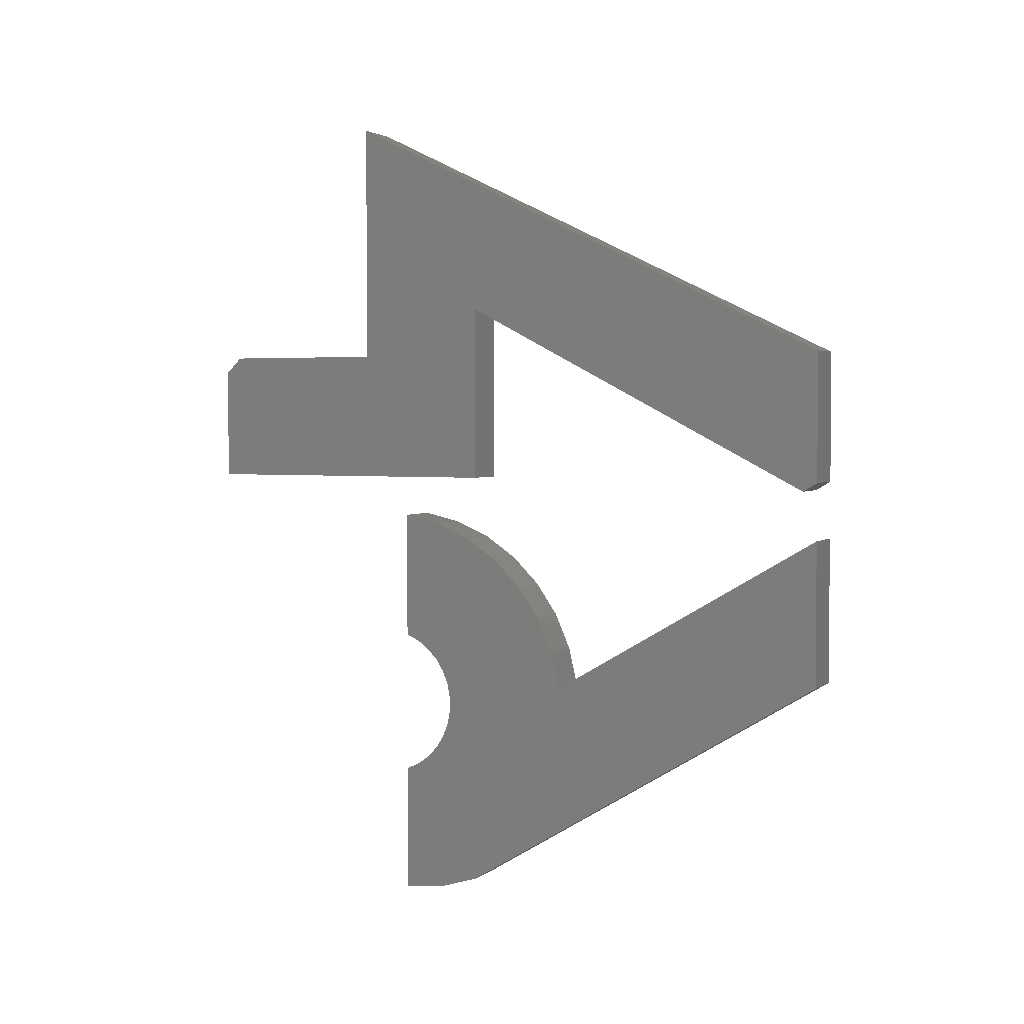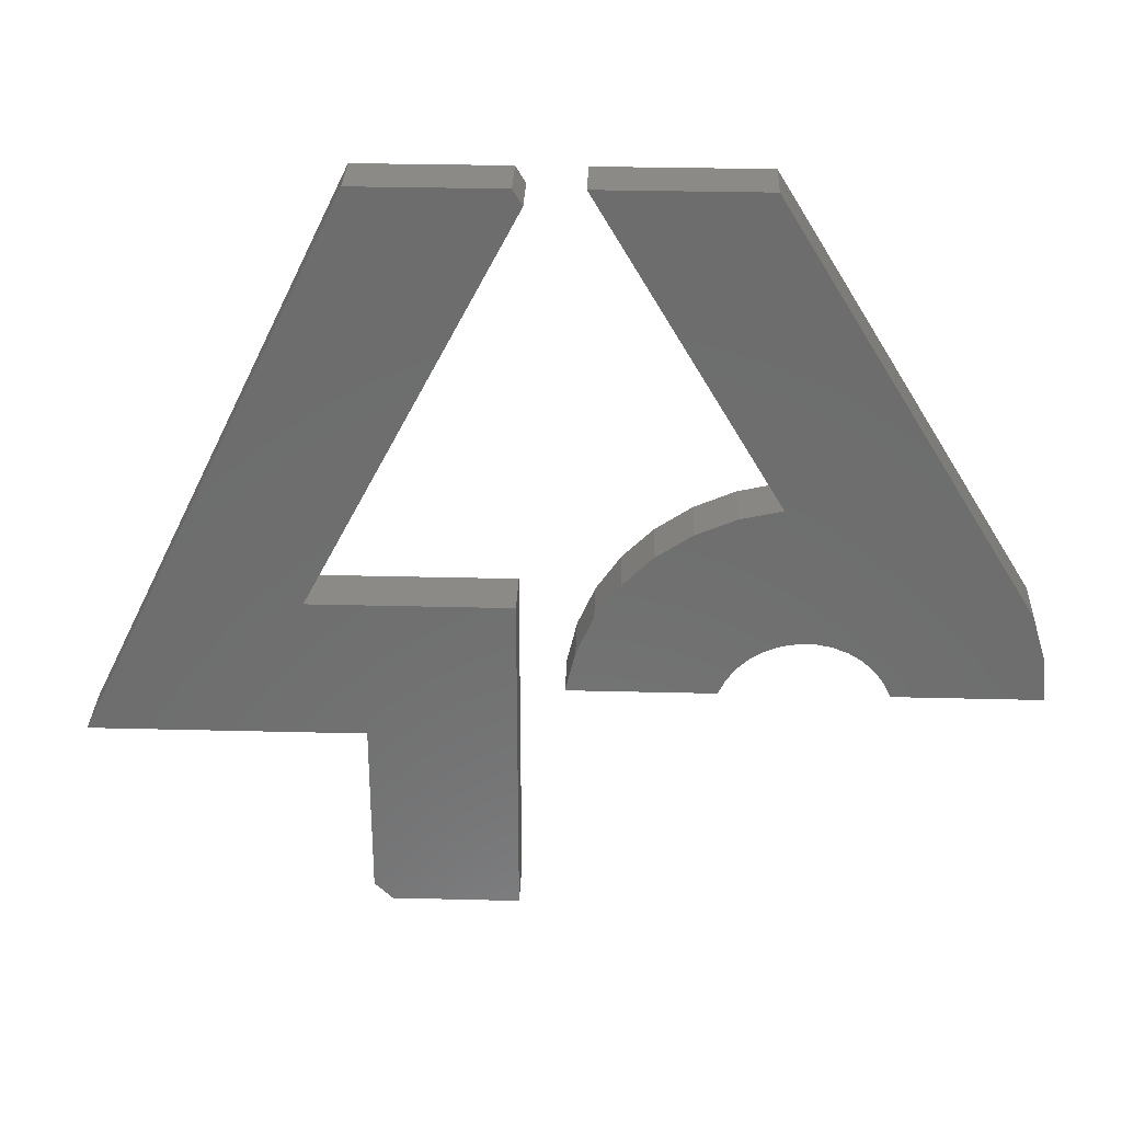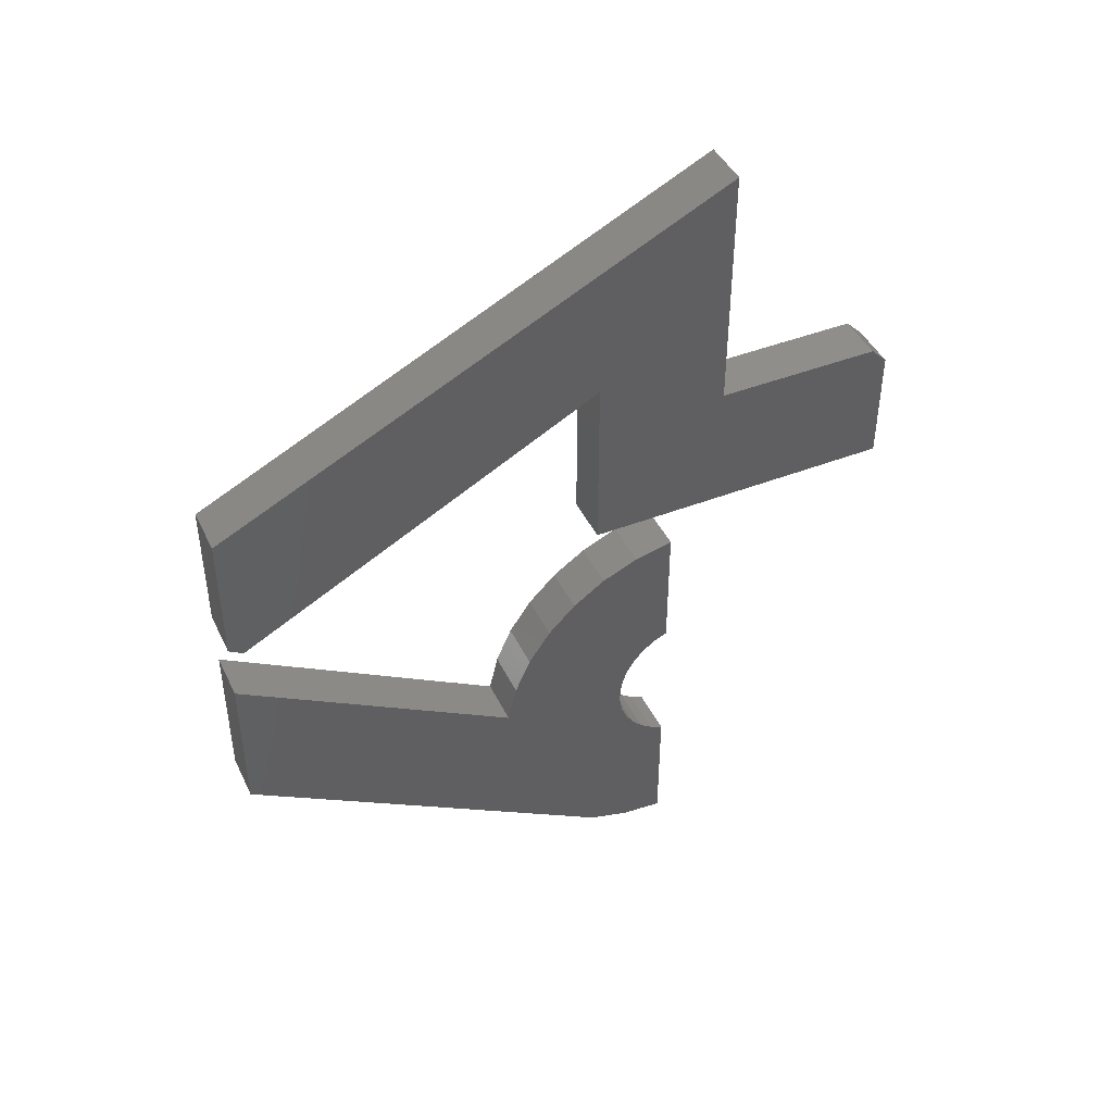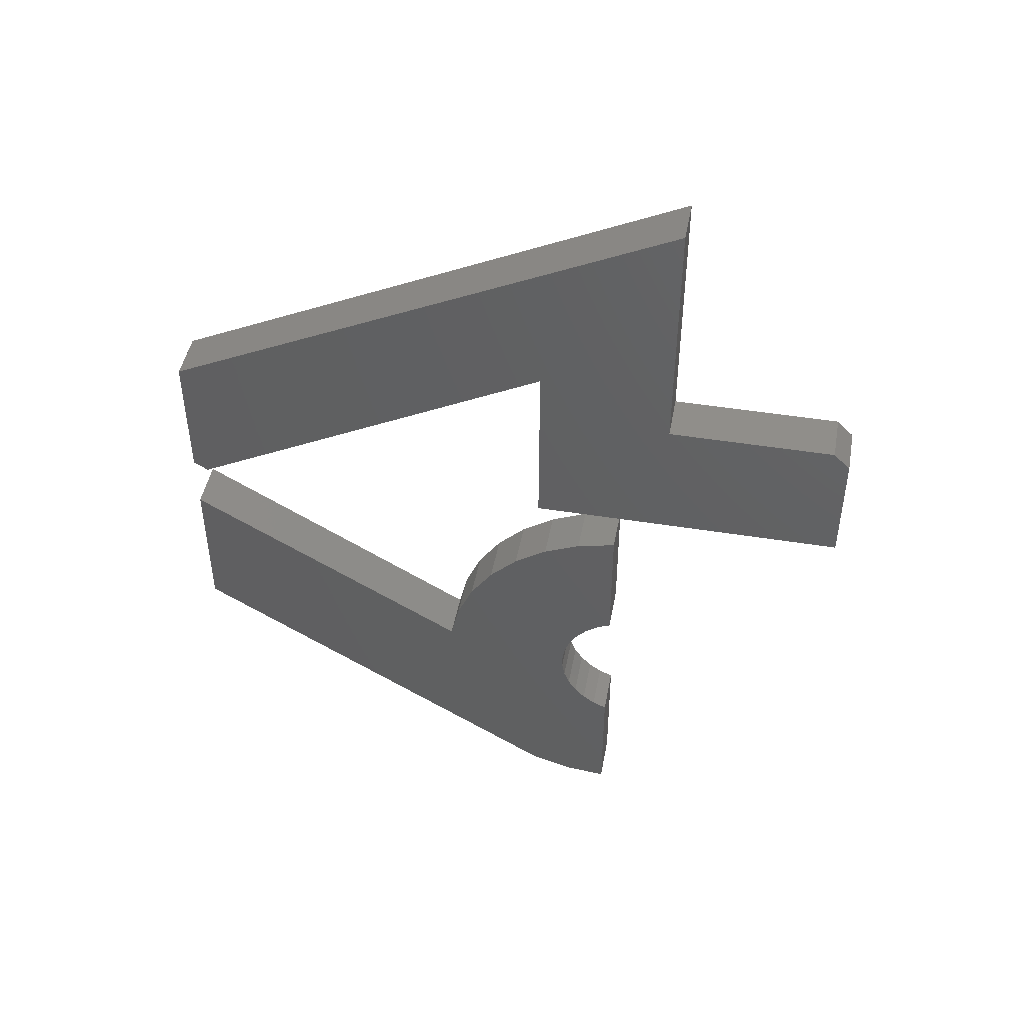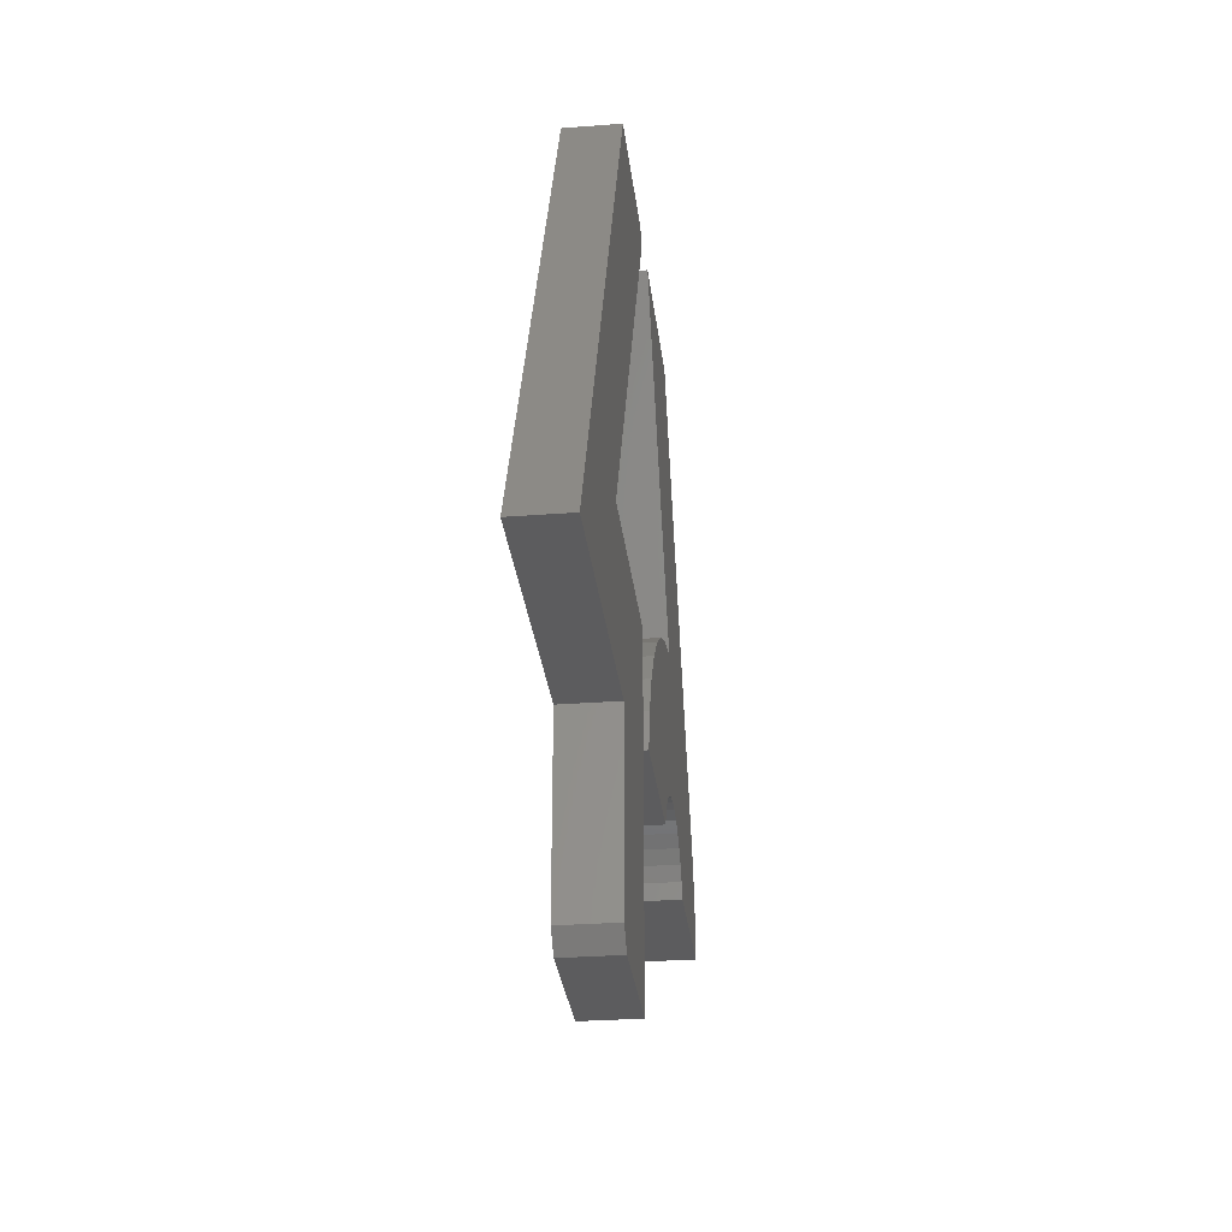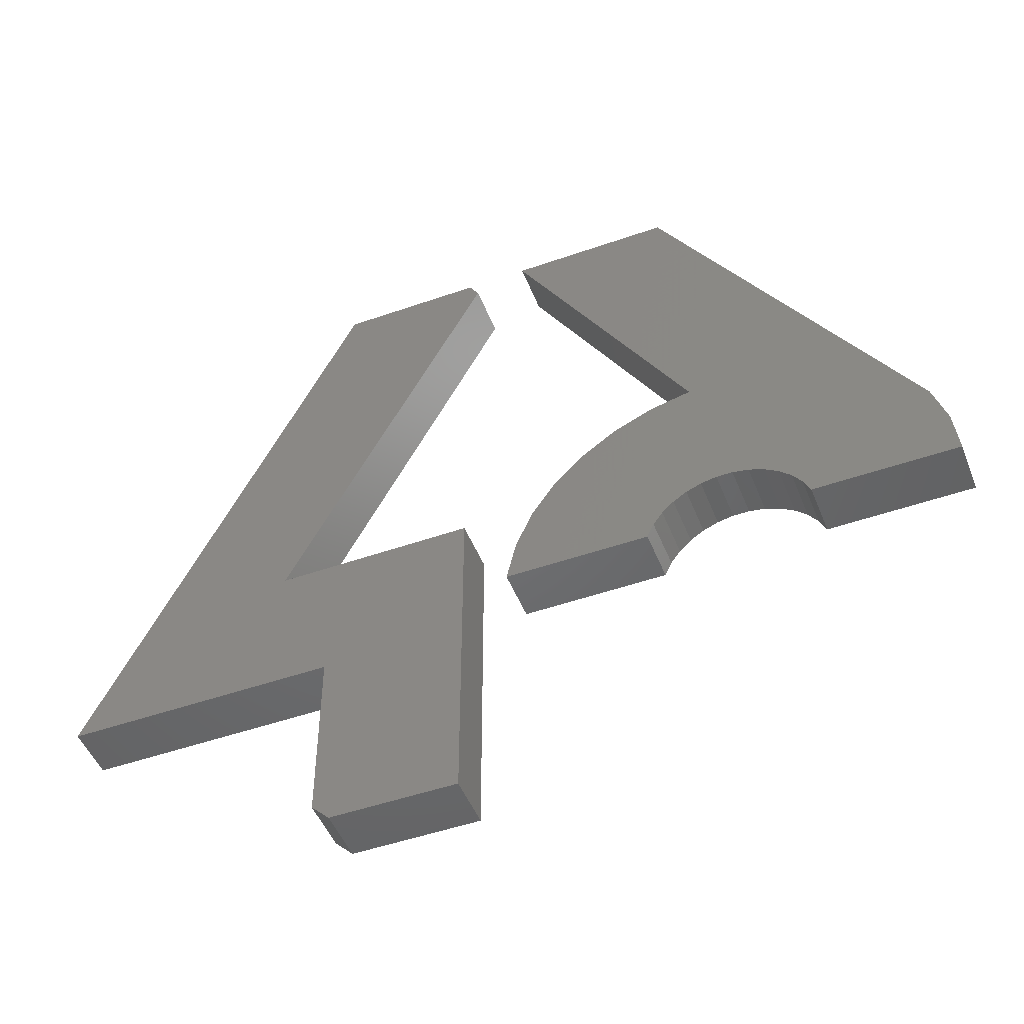
<metadata>
{"format":"stl","ext":"stl","renderer":"f3d","projection":"perspective","resolution":1024,"background":"white","views":[{"elev":2.9,"azim":-65.3,"up":"+Y"},{"elev":30.4,"azim":-87.9,"up":"+Z"},{"elev":43.9,"azim":65.5,"up":"+Y"},{"elev":46.2,"azim":100.5,"up":"+Y"},{"elev":-29.7,"azim":-173.6,"up":"+Z"},{"elev":-48.9,"azim":-68.7,"up":"+Z"}]}
</metadata>
<code>
# stl→obj: 74 verts, 140 faces
v -0.02344 0.01151 -0.02272
v -0.02344 0.01571 -0.01579
v -0.02344 0.07895 -0.01579
v -0.02344 0.1974 -0.2605
v -0.02344 0.07895 -0.2605
v -0.02344 0.01579 -0.1974
v -0.02344 0.1026 -0.1974
v -0.02344 0.07113 -0.3474
v -0.02344 0.01579 -0.3474
v -0.02344 0.07895 -0.3396
v -8.151e-17 0.07895 -0.01579
v -8.151e-17 0.01571 -0.01579
v -8.074e-17 0.01151 -0.02272
v -5.434e-17 0.1974 -0.2605
v -6.135e-17 0.1026 -0.1974
v -6.135e-17 0.01579 -0.1974
v -5.434e-17 0.07895 -0.2605
v -4.557e-17 0.07895 -0.3396
v -4.47e-17 0.01579 -0.3474
v -4.47e-17 0.07113 -0.3474
v -0.02344 -0.1354 -0.2304
v -0.02344 -0.1384 -0.2368
v -0.02344 -0.2016 -0.2368
v -0.02344 -0.09233 -0.2133
v -0.02344 -0.09932 -0.212
v -0.02344 -0.01601 -0.2013
v -0.02344 -0.08572 -0.2159
v -0.02344 -0.1937 -0.1974
v -0.02344 -0.08314 -0.01579
v -0.02344 -0.01209 -0.01579
v -0.02344 -0.09104 -0.15
v -0.02344 -0.0727 -0.1543
v -0.02344 -0.05547 -0.1618
v -0.02344 -0.03994 -0.1724
v -0.02344 -0.02663 -0.1857
v -0.02344 -0.1064 -0.212
v -0.02344 -0.1134 -0.2133
v -0.02344 -0.1996 -0.2167
v -0.02344 -0.12 -0.2159
v -0.02344 -0.126 -0.2198
v -0.02344 -0.1312 -0.2246
v -0.02344 -0.008446 -0.2185
v -0.02344 -0.004194 -0.2368
v -0.02344 -0.06735 -0.2368
v -0.02344 -0.07037 -0.2304
v -0.02344 -0.07454 -0.2246
v -0.02344 -0.07972 -0.2198
v 0 -0.2016 -0.2368
v 0 -0.1384 -0.2368
v 0 -0.1354 -0.2304
v 0 -0.01601 -0.2013
v 0 -0.09932 -0.212
v 0 -0.09233 -0.2133
v 0 -0.08572 -0.2159
v 0 -0.1937 -0.1974
v 0 -0.1996 -0.2167
v 0 -0.1134 -0.2133
v 0 -0.1064 -0.212
v 0 -0.02663 -0.1857
v 0 -0.03994 -0.1724
v 0 -0.05547 -0.1618
v 0 -0.0727 -0.1543
v 0 -0.09104 -0.15
v 0 -0.01209 -0.01579
v 0 -0.08314 -0.01579
v 0 -0.1312 -0.2246
v 0 -0.126 -0.2198
v 0 -0.12 -0.2159
v 0 -0.008446 -0.2185
v 0 -0.07972 -0.2198
v 0 -0.07454 -0.2246
v 0 -0.07037 -0.2304
v 0 -0.06735 -0.2368
v 0 -0.004194 -0.2368
f 1 2 3
f 4 5 6
f 4 6 7
f 4 7 1
f 4 1 3
f 8 9 10
f 10 9 6
f 10 6 5
f 11 12 13
f 14 11 13
f 14 13 15
f 14 15 16
f 14 16 17
f 17 16 18
f 18 16 19
f 18 19 20
f 3 2 11
f 11 2 12
f 1 7 13
f 13 7 15
f 12 2 13
f 13 2 1
f 10 5 18
f 18 5 17
f 9 8 19
f 19 8 20
f 20 8 18
f 18 8 10
f 4 3 14
f 14 3 11
f 5 4 17
f 17 4 14
f 6 9 16
f 16 9 19
f 7 6 15
f 15 6 16
f 21 22 23
f 24 25 26
f 27 24 26
f 28 29 30
f 28 30 31
f 28 31 32
f 28 32 33
f 28 33 34
f 28 34 35
f 28 35 26
f 28 26 25
f 28 25 36
f 28 36 37
f 28 37 38
f 38 37 39
f 38 39 40
f 38 40 41
f 38 41 21
f 38 21 23
f 42 43 44
f 42 44 45
f 42 45 46
f 42 46 47
f 42 47 27
f 42 27 26
f 48 49 50
f 51 52 53
f 51 53 54
f 55 56 57
f 55 57 58
f 55 58 52
f 55 52 51
f 55 51 59
f 55 59 60
f 55 60 61
f 55 61 62
f 55 62 63
f 55 63 64
f 55 64 65
f 56 48 50
f 56 50 66
f 56 66 67
f 56 67 68
f 56 68 57
f 69 51 54
f 69 54 70
f 69 70 71
f 69 71 72
f 69 72 73
f 69 73 74
f 23 48 38
f 38 48 56
f 38 56 28
f 28 56 55
f 29 28 65
f 65 28 55
f 30 29 64
f 64 29 65
f 31 30 63
f 63 30 64
f 31 63 32
f 32 63 62
f 32 62 33
f 33 62 61
f 33 61 34
f 34 61 60
f 34 60 35
f 35 60 59
f 35 59 26
f 26 59 51
f 26 51 42
f 42 51 69
f 42 69 43
f 43 69 74
f 44 43 73
f 73 43 74
f 36 57 37
f 37 57 68
f 37 68 39
f 39 68 67
f 39 67 40
f 40 67 66
f 40 66 41
f 41 66 50
f 41 50 21
f 21 50 49
f 21 49 22
f 57 36 58
f 58 36 25
f 58 25 52
f 52 25 24
f 52 24 53
f 53 24 27
f 53 27 54
f 54 27 47
f 54 47 70
f 70 47 46
f 70 46 71
f 71 46 45
f 71 45 72
f 72 45 44
f 72 44 73
f 23 22 48
f 48 22 49

</code>
